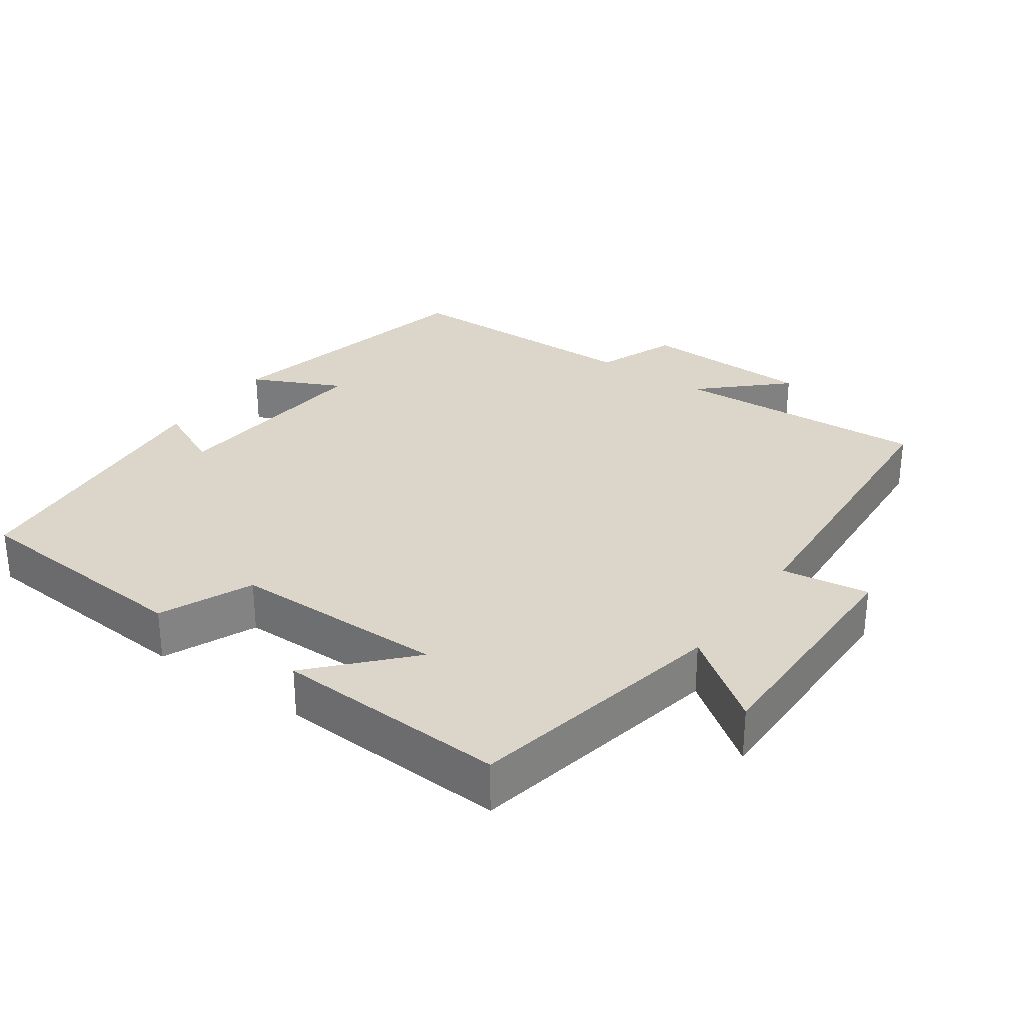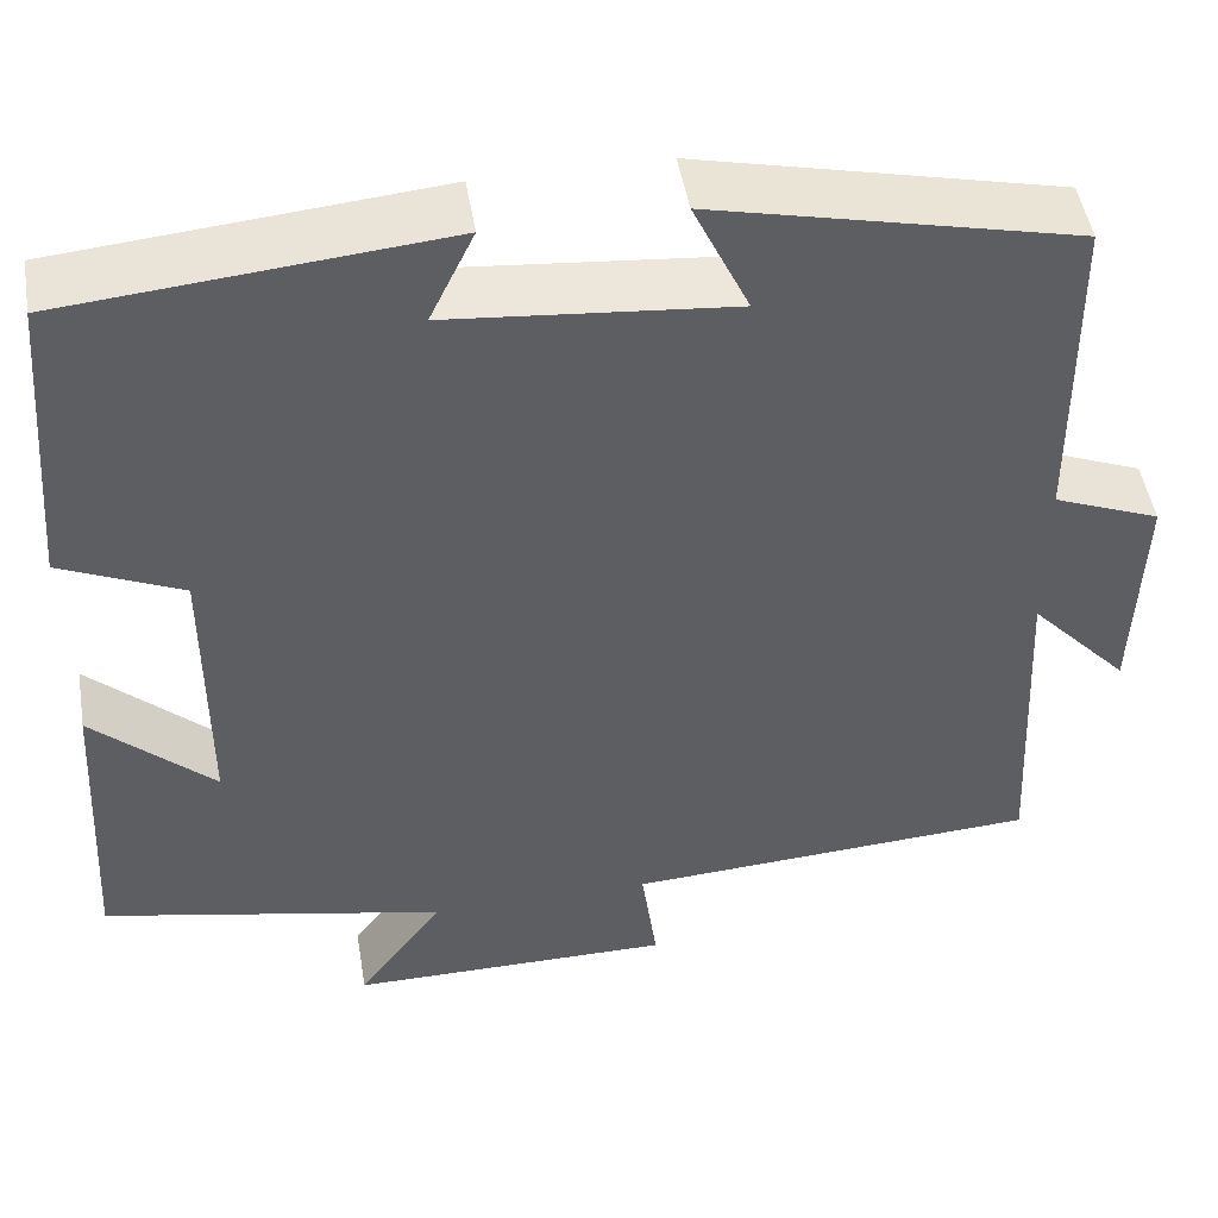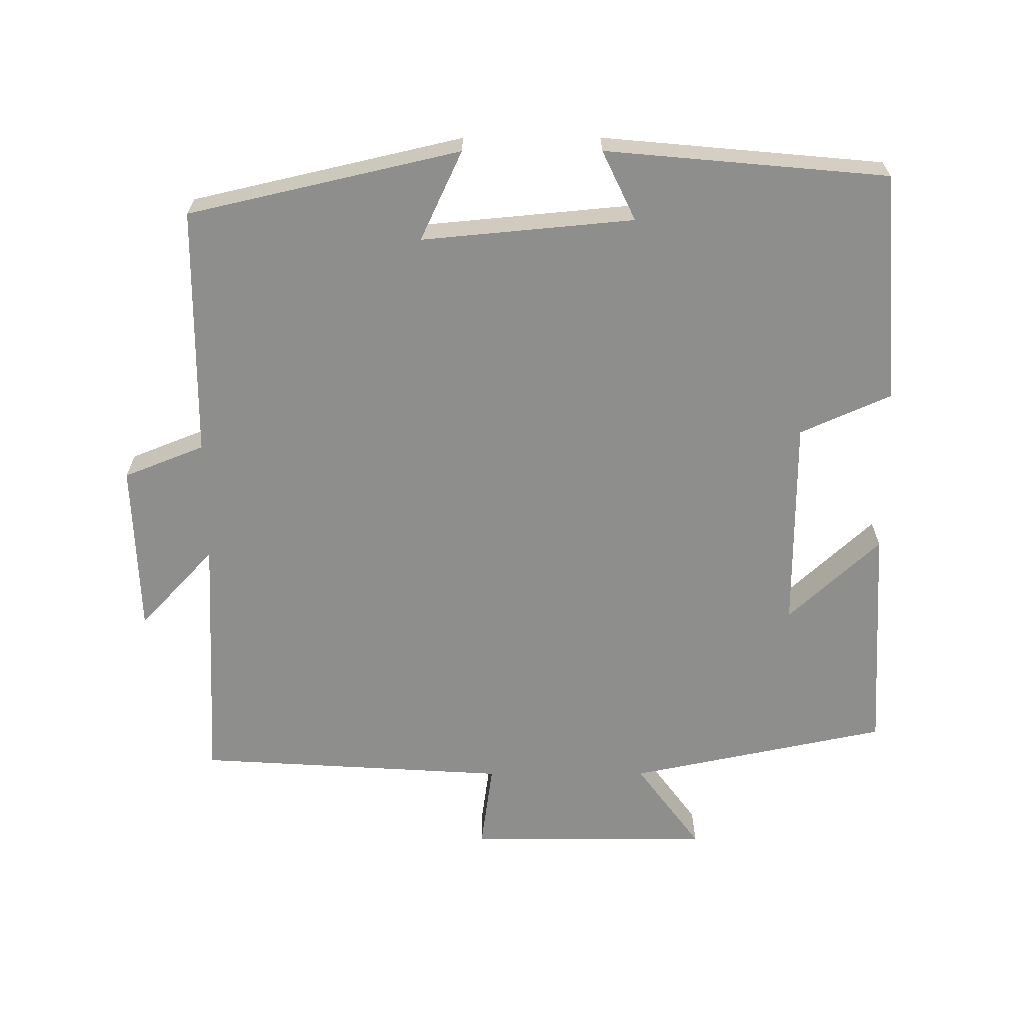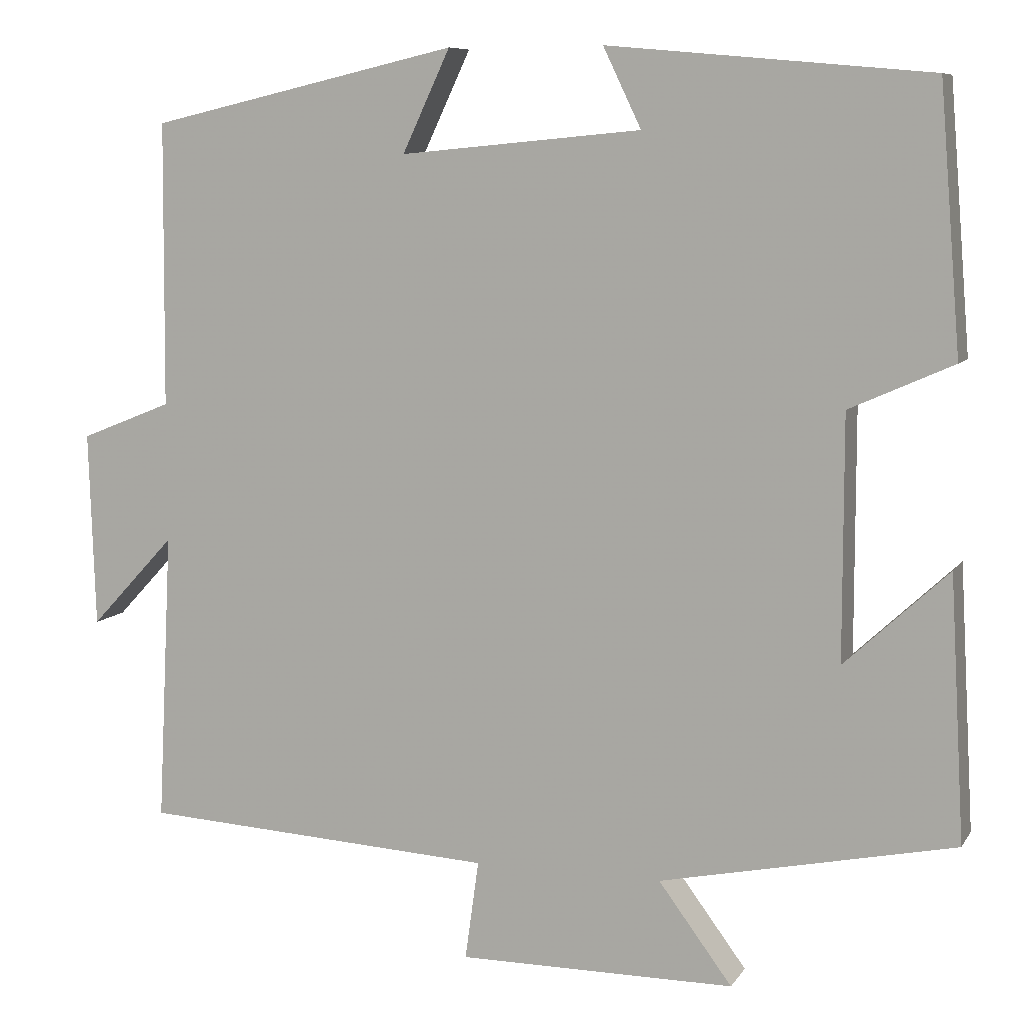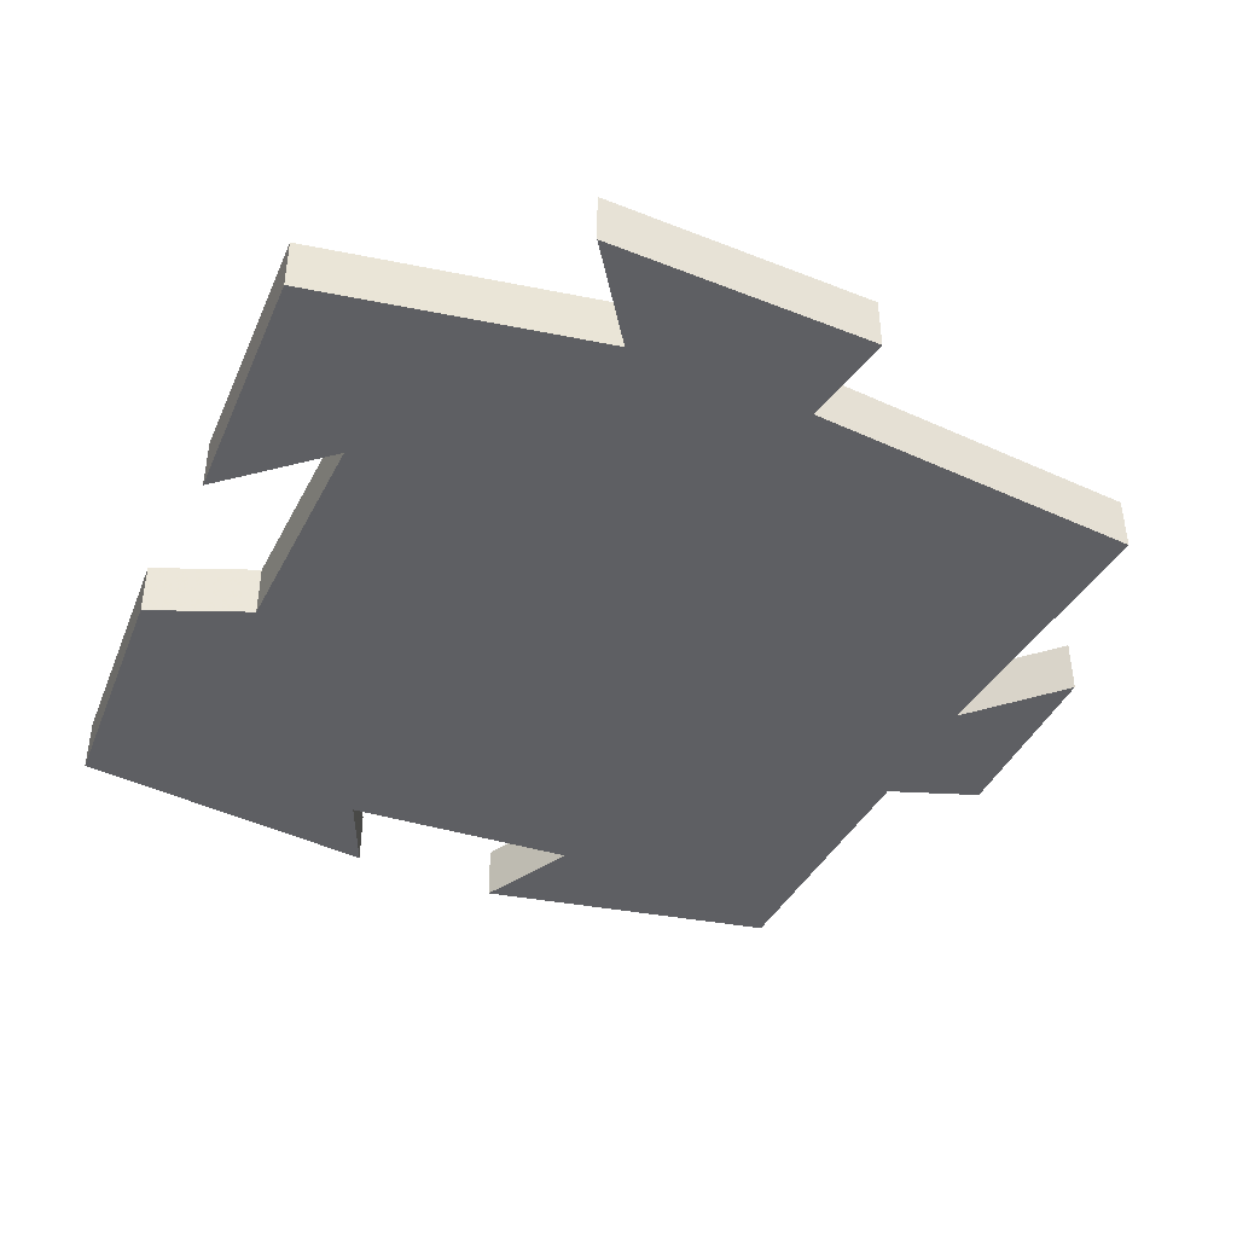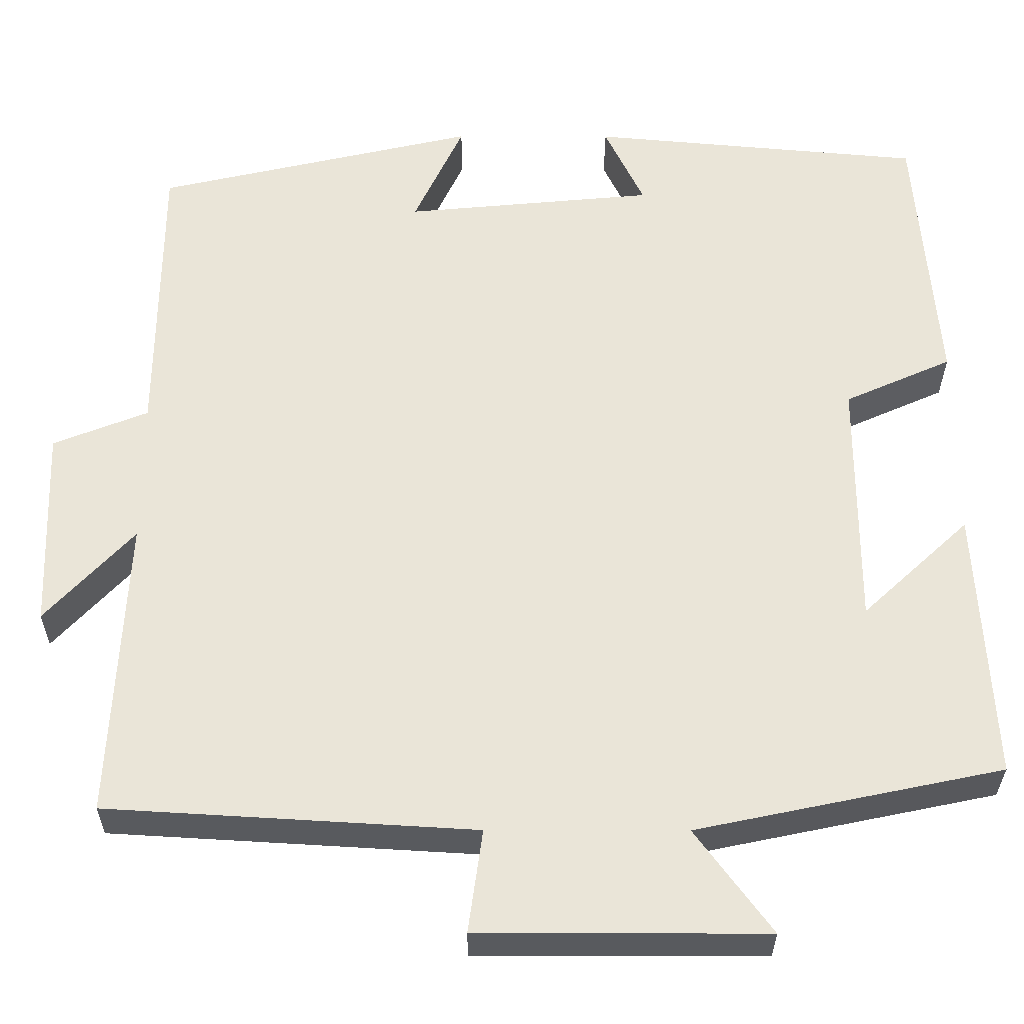
<metadata>
{"format":"obj","ext":"obj","renderer":"f3d","projection":"perspective","resolution":1024,"background":"white","views":[{"elev":30.0,"azim":124.9,"up":"+Y"},{"elev":48.4,"azim":170.5,"up":"+Z"},{"elev":-64.9,"azim":0.1,"up":"+Y"},{"elev":8.2,"azim":19.1,"up":"+Z"},{"elev":-41.7,"azim":154.5,"up":"+Y"},{"elev":-30.8,"azim":-0.2,"up":"+Z"}]}
</metadata>
<code>
v 0.518 0.07 -0.424
v 0.154 0.07 -0.5
v 0.245 0.07 -0.623
v -0.097 0.07 -0.623
v -0.08 0.07 -0.5
v -0.518 0.07 -0.474
v -0.5 0.07 -0.114
v -0.605 0.07 -0.227
v -0.613 0.07 0.015
v -0.5 0.07 0.06
v -0.497 0.07 0.412
v -0.115 0.07 0.5
v -0.174 0.07 0.374
v 0.124 0.07 0.402
v 0.077 0.07 0.5
v 0.474 0.07 0.464
v 0.5 0.07 0.139
v 0.372 0.07 0.082
v 0.372 0.07 -0.218
v 0.5 0.07 -0.099
v 0.518 0 -0.424
v 0.154 0 -0.5
v 0.245 0 -0.623
v -0.097 0 -0.623
v -0.08 0 -0.5
v -0.518 0 -0.474
v -0.5 0 -0.114
v -0.605 0 -0.227
v -0.613 0 0.015
v -0.5 0 0.06
v -0.497 0 0.412
v -0.115 0 0.5
v -0.174 0 0.374
v 0.124 0 0.402
v 0.077 0 0.5
v 0.474 0 0.464
v 0.5 0 0.139
v 0.372 0 0.082
v 0.372 0 -0.218
v 0.5 0 -0.099
f 19 20 1 2
f 18 19 2
f 16 17 18
f 15 16 18
f 14 15 18
f 13 14 18 2
f 10 11 12 13
f 10 13 2
f 7 8 9 10
f 7 10 2 3
f 5 6 7
f 5 7 3
f 3 4 5
f 22 21 40 39
f 22 39 38
f 38 37 36
f 38 36 35
f 38 35 34
f 22 38 34 33
f 33 32 31 30
f 22 33 30
f 30 29 28 27
f 23 22 30 27
f 27 26 25
f 23 27 25
f 25 24 23
f 1 21 22 2
f 2 22 23 3
f 3 23 24 4
f 4 24 25 5
f 5 25 26 6
f 6 26 27 7
f 7 27 28 8
f 8 28 29 9
f 9 29 30 10
f 10 30 31 11
f 11 31 32 12
f 12 32 33 13
f 13 33 34 14
f 14 34 35 15
f 15 35 36 16
f 16 36 37 17
f 17 37 38 18
f 18 38 39 19
f 19 39 40 20
f 20 40 21 1

</code>
